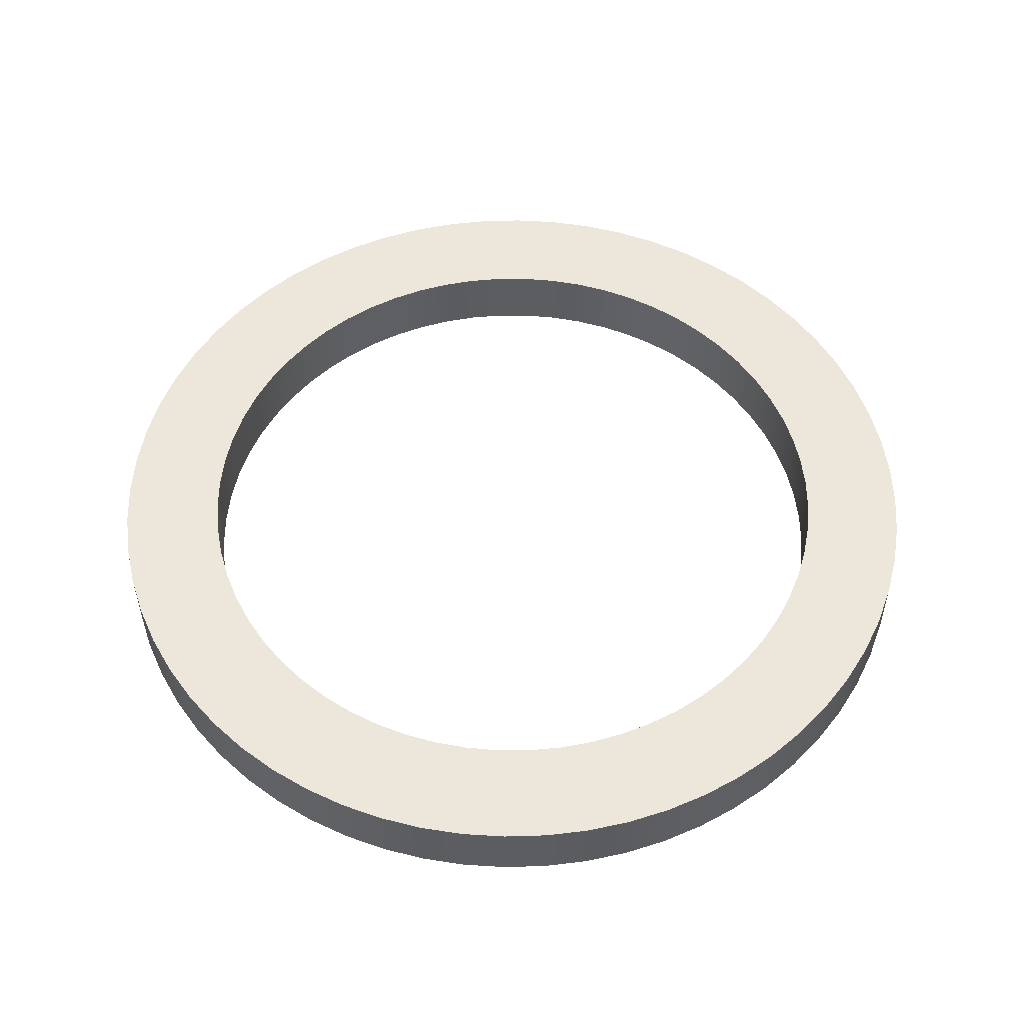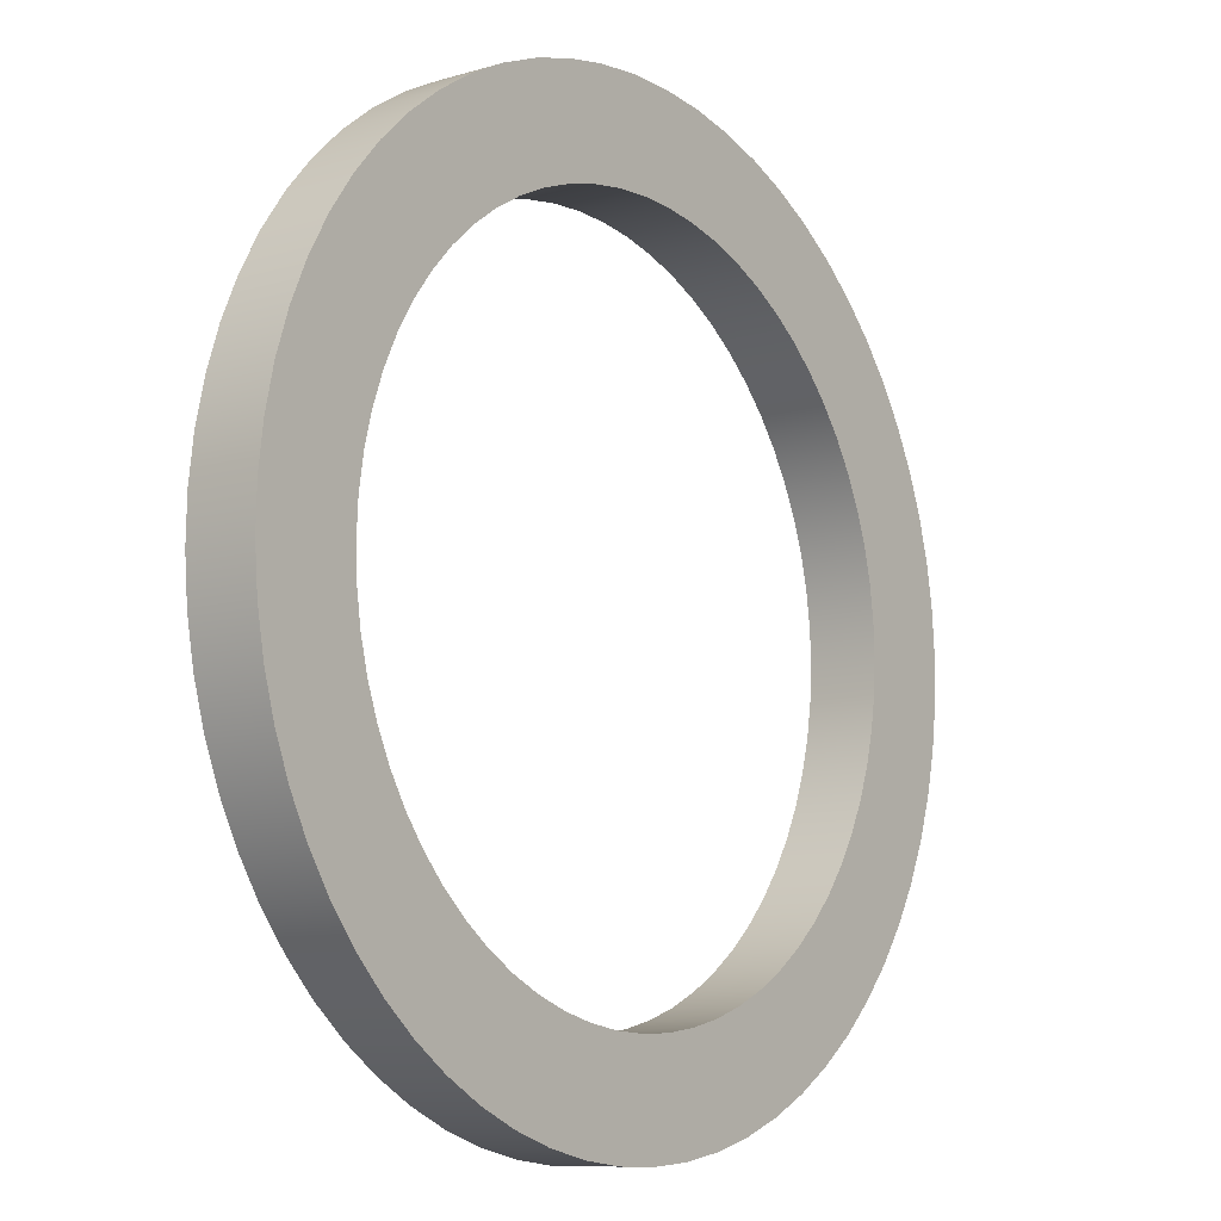
<metadata>
{"format":"obj","ext":"obj","renderer":"f3d","projection":"perspective","resolution":1024,"background":"white","views":[{"elev":53.2,"azim":103.7,"up":"+Z"},{"elev":-9.5,"azim":-52.3,"up":"+Y"}]}
</metadata>
<code>
o instance_0.001_ID13
v -0.5761 0.2425 -0.125
v -0.5495 0.2977 0
v -0.5761 0.2425 0
v -0.5495 0.2977 -0.125
v -0.597 0.1848 -0.125
v -0.597 0.1848 0
v -0.5177 0.3502 0
v -0.5177 0.3502 -0.125
v -0.6123 0.1254 -0.125
v -0.6123 0.1254 0
v -0.4809 0.3992 0
v -0.4809 0.3992 -0.125
v -0.6216 0.06479 -0.125
v -0.6216 0.06479 0
v -0.4394 0.4444 0
v -0.4394 0.4444 -0.125
v -0.625 0.00355 -0.125
v -0.625 0.00355 0
v -0.3937 0.4854 -0.125
v -0.3937 0.4854 0
v -0.6223 -0.05773 -0.125
v -0.6223 -0.05773 0
v -0.3443 0.5216 -0.125
v -0.3443 0.5216 0
v -0.6137 -0.1184 -0.125
v -0.6137 -0.1184 0
v -0.2915 0.5529 -0.125
v -0.2915 0.5529 0
v -0.5991 -0.178 -0.125
v -0.5991 -0.178 0
v -0.2359 0.5788 -0.125
v -0.2359 0.5788 0
v -0.5788 -0.2359 -0.125
v -0.5788 -0.2359 0
v -0.178 0.5991 -0.125
v -0.178 0.5991 0
v -0.5529 -0.2915 -0.125
v -0.5529 -0.2915 0
v -0.1184 0.6137 -0.125
v -0.1184 0.6137 0
v -0.5216 -0.3443 -0.125
v -0.5216 -0.3443 0
v -0.05773 0.6223 -0.125
v -0.05773 0.6223 0
v -0.4854 -0.3937 -0.125
v -0.4854 -0.3937 0
v 0.00355 0.625 -0.125
v 0.00355 0.625 0
v -0.4444 -0.4394 -0.125
v -0.4444 -0.4394 0
v 0.06479 0.6216 -0.125
v 0.06479 0.6216 0
v -0.3992 -0.4809 0
v -0.3992 -0.4809 -0.125
v 0.1254 0.6123 -0.125
v 0.1254 0.6123 0
v -0.3502 -0.5177 0
v -0.3502 -0.5177 -0.125
v 0.1848 0.597 -0.125
v 0.1848 0.597 0
v -0.2977 -0.5495 0
v -0.2977 -0.5495 -0.125
v 0.2425 0.5761 -0.125
v 0.2425 0.5761 0
v -0.2425 -0.5761 0
v -0.2425 -0.5761 -0.125
v 0.2977 0.5495 -0.125
v 0.2977 0.5495 0
v -0.1848 -0.597 0
v -0.1848 -0.597 -0.125
v 0.3502 0.5177 -0.125
v 0.3502 0.5177 0
v -0.1254 -0.6123 0
v -0.1254 -0.6123 -0.125
v 0.3992 0.4809 -0.125
v 0.3992 0.4809 0
v -0.06479 -0.6216 0
v -0.06479 -0.6216 -0.125
v 0.4444 0.4394 -0.125
v 0.4444 0.4394 0
v -0.00355 -0.625 0
v -0.00355 -0.625 -0.125
v 0.4854 0.3937 -0.125
v 0.4854 0.3937 0
v 0.05773 -0.6223 0
v 0.05773 -0.6223 -0.125
v 0.5216 0.3443 -0.125
v 0.5216 0.3443 0
v 0.1184 -0.6137 0
v 0.1184 -0.6137 -0.125
v 0.5529 0.2915 -0.125
v 0.5529 0.2915 0
v 0.178 -0.5991 0
v 0.178 -0.5991 -0.125
v 0.5788 0.2359 0
v 0.5788 0.2359 -0.125
v 0.2359 -0.5788 0
v 0.2359 -0.5788 -0.125
v 0.5991 0.178 -0.125
v 0.5991 0.178 0
v 0.2915 -0.5529 0
v 0.2915 -0.5529 -0.125
v 0.6137 0.1184 -0.125
v 0.6137 0.1184 0
v 0.3443 -0.5216 0
v 0.3443 -0.5216 -0.125
v 0.6223 0.05773 -0.125
v 0.6223 0.05773 0
v 0.3937 -0.4854 0
v 0.3937 -0.4854 -0.125
v 0.625 -0.00355 -0.125
v 0.625 -0.00355 0
v 0.4394 -0.4444 0
v 0.4394 -0.4444 -0.125
v 0.6216 -0.06479 -0.125
v 0.6216 -0.06479 0
v 0.4809 -0.3992 -0.125
v 0.4809 -0.3992 0
v 0.6123 -0.1254 -0.125
v 0.6123 -0.1254 0
v 0.5177 -0.3502 0
v 0.5177 -0.3502 -0.125
v 0.597 -0.1848 -0.125
v 0.597 -0.1848 0
v 0.5495 -0.2977 0
v 0.5495 -0.2977 -0.125
v 0.5761 -0.2425 0
v 0.5761 -0.2425 -0.125
f 1 2 3
f 2 1 4
f 5 3 6
f 3 5 1
f 4 7 2
f 7 4 8
f 9 6 10
f 6 9 5
f 8 11 7
f 11 8 12
f 13 10 14
f 10 13 9
f 12 15 11
f 15 12 16
f 17 14 18
f 14 17 13
f 19 15 16
f 15 19 20
f 21 18 22
f 18 21 17
f 23 20 19
f 20 23 24
f 25 22 26
f 22 25 21
f 27 24 23
f 24 27 28
f 29 26 30
f 26 29 25
f 31 28 27
f 28 31 32
f 33 30 34
f 30 33 29
f 35 32 31
f 32 35 36
f 37 34 38
f 34 37 33
f 39 36 35
f 36 39 40
f 41 38 42
f 38 41 37
f 43 40 39
f 40 43 44
f 45 42 46
f 42 45 41
f 47 44 43
f 44 47 48
f 49 46 50
f 46 49 45
f 51 48 47
f 48 51 52
f 53 49 50
f 49 53 54
f 55 52 51
f 52 55 56
f 57 54 53
f 54 57 58
f 59 56 55
f 56 59 60
f 61 58 57
f 58 61 62
f 63 60 59
f 60 63 64
f 65 62 61
f 62 65 66
f 67 64 63
f 64 67 68
f 69 66 65
f 66 69 70
f 71 68 67
f 68 71 72
f 73 70 69
f 70 73 74
f 75 72 71
f 72 75 76
f 77 74 73
f 74 77 78
f 79 76 75
f 76 79 80
f 81 78 77
f 78 81 82
f 80 83 84
f 83 80 79
f 85 82 81
f 82 85 86
f 84 87 88
f 87 84 83
f 89 86 85
f 86 89 90
f 88 91 92
f 91 88 87
f 93 90 89
f 90 93 94
f 91 95 92
f 95 91 96
f 97 94 93
f 94 97 98
f 95 99 100
f 99 95 96
f 101 98 97
f 98 101 102
f 100 103 104
f 103 100 99
f 105 102 101
f 102 105 106
f 104 107 108
f 107 104 103
f 109 106 105
f 106 109 110
f 108 111 112
f 111 108 107
f 113 110 109
f 110 113 114
f 112 115 116
f 115 112 111
f 117 113 118
f 113 117 114
f 116 119 120
f 119 116 115
f 121 117 118
f 117 121 122
f 120 123 124
f 123 120 119
f 125 122 121
f 122 125 126
f 123 127 124
f 127 123 128
f 127 126 125
f 126 127 128
o instance_0_ID5
v 0.09992 -0.8077 0
v -0.05924 -0.8117 0
v 0.02044 -0.8136 0
v -0.1383 -0.802 0
v 0.1784 -0.794 0
v -0.2161 -0.7846 0
v 0.2552 -0.7727 0
v -0.2918 -0.7596 0
v 0.3296 -0.744 0
v -0.3647 -0.7274 0
v 0.4007 -0.7081 0
v -0.434 -0.6882 0
v 0.468 -0.6654 0
v -0.4992 -0.6423 0
v 0.5308 -0.6164 0
v -0.00355 -0.625 0
v 0.05773 -0.6223 0
v 0.1184 -0.6137 0
v 0.5885 -0.5614 0
v 0.178 -0.5991 0
v 0.2359 -0.5788 0
v 0.2915 -0.5529 0
v 0.6405 -0.501 0
v 0.3443 -0.5216 0
v 0.3937 -0.4854 0
v 0.6864 -0.4358 0
v 0.4394 -0.4444 0
v 0.4809 -0.3992 0
v 0.7256 -0.3664 0
v 0.5177 -0.3502 0
v 0.7579 -0.2936 0
v 0.5495 -0.2977 0
v 0.5761 -0.2425 0
v 0.7828 -0.2179 0
v 0.597 -0.1848 0
v 0.8002 -0.1401 0
v 0.6123 -0.1254 0
v 0.8099 -0.061 0
v 0.6216 -0.06479 0
v 0.625 -0.00355 0
v 0.8118 0.01867 0
v 0.6223 0.05773 0
v 0.8059 0.09815 0
v 0.6137 0.1184 0
v 0.7923 0.1767 0
v 0.5991 0.178 0
v 0.7709 0.2535 0
v 0.5788 0.2359 0
v 0.5529 0.2915 0
v 0.7422 0.3278 0
v 0.5216 0.3443 0
v 0.7063 0.399 0
v 0.4854 0.3937 0
v 0.4444 0.4394 0
v 0.6637 0.4663 0
v 0.3992 0.4809 0
v 0.6146 0.5291 0
v 0.3502 0.5177 0
v 0.2977 0.5495 0
v 0.5596 0.5867 0
v 0.2425 0.5761 0
v 0.1848 0.597 0
v 0.4992 0.6388 0
v 0.1254 0.6123 0
v 0.06479 0.6216 0
v 0.00355 0.625 0
v -0.06479 -0.6216 0
v -0.5596 -0.5903 0
v -0.1254 -0.6123 0
v -0.1848 -0.597 0
v -0.2425 -0.5761 0
v -0.6146 -0.5326 0
v -0.2977 -0.5495 0
v -0.3502 -0.5177 0
v -0.6637 -0.4698 0
v -0.3992 -0.4809 0
v -0.4444 -0.4394 0
v -0.7064 -0.4025 0
v -0.4854 -0.3937 0
v -0.7422 -0.3313 0
v -0.5216 -0.3443 0
v -0.5529 -0.2915 0
v -0.771 -0.257 0
v -0.5788 -0.2359 0
v -0.7923 -0.1802 0
v -0.5991 -0.178 0
v -0.8059 -0.1017 0
v -0.6137 -0.1184 0
v -0.6223 -0.05773 0
v -0.8119 -0.02222 0
v -0.625 0.00355 0
v -0.8099 0.05746 0
v -0.6216 0.06479 0
v -0.8002 0.1366 0
v -0.6123 0.1254 0
v -0.597 0.1848 0
v -0.7828 0.2143 0
v -0.5761 0.2425 0
v -0.7579 0.29 0
v -0.5495 0.2977 0
v -0.7256 0.3629 0
v -0.5177 0.3502 0
v -0.4809 0.3992 0
v -0.6864 0.4323 0
v -0.4394 0.4444 0
v -0.6405 0.4975 0
v -0.3937 0.4854 0
v -0.3443 0.5216 0
v -0.5885 0.5578 0
v -0.2915 0.5529 0
v -0.2359 0.5788 0
v -0.5308 0.6128 0
v -0.178 0.5991 0
v -0.1184 0.6137 0
v -0.468 0.6619 0
v -0.05773 0.6223 0
v 0.434 0.6846 0
v -0.4007 0.7046 0
v 0.3647 0.7238 0
v -0.3296 0.7405 0
v 0.2918 0.7561 0
v -0.2552 0.7692 0
v 0.2161 0.7811 0
v -0.1784 0.7905 0
v 0.1383 0.7985 0
v -0.09993 0.8042 0
v 0.05922 0.8082 0
v -0.02045 0.8101 0
v -0.5885 0.5578 0
v -0.6405 0.4975 -0.125
v -0.6405 0.4975 0
v -0.5885 0.5578 -0.125
v -0.6864 0.4323 -0.125
v -0.6864 0.4323 0
v -0.7256 0.3629 -0.125
v -0.7256 0.3629 0
v -0.7579 0.29 -0.125
v -0.7579 0.29 0
v -0.7828 0.2143 -0.125
v -0.7828 0.2143 0
v -0.8002 0.1366 -0.125
v -0.8002 0.1366 0
v -0.8099 0.05746 -0.125
v -0.8099 0.05746 0
v -0.8119 -0.02222 -0.125
v -0.8119 -0.02222 0
v -0.8059 -0.1017 -0.125
v -0.8059 -0.1017 0
v -0.7923 -0.1802 -0.125
v -0.7923 -0.1802 0
v -0.771 -0.257 -0.125
v -0.771 -0.257 0
v -0.7422 -0.3313 -0.125
v -0.7422 -0.3313 0
v -0.7064 -0.4025 -0.125
v -0.7064 -0.4025 0
v -0.6637 -0.4698 -0.125
v -0.6637 -0.4698 0
v -0.6146 -0.5326 -0.125
v -0.6146 -0.5326 0
v -0.5596 -0.5903 -0.125
v -0.5596 -0.5903 0
v -0.4992 -0.6423 -0.125
v -0.4992 -0.6423 0
v -0.434 -0.6882 -0.125
v -0.434 -0.6882 0
v -0.3647 -0.7274 -0.125
v -0.3647 -0.7274 0
v -0.2918 -0.7596 -0.125
v -0.2918 -0.7596 0
v -0.2161 -0.7846 -0.125
v -0.2161 -0.7846 0
v -0.1383 -0.802 -0.125
v -0.1383 -0.802 0
v -0.05924 -0.8117 -0.125
v -0.05924 -0.8117 0
v 0.02044 -0.8136 -0.125
v 0.02044 -0.8136 0
v 0.09992 -0.8077 -0.125
v 0.09992 -0.8077 0
v 0.1784 -0.794 -0.125
v 0.1784 -0.794 0
v 0.2552 -0.7727 -0.125
v 0.2552 -0.7727 0
v 0.3296 -0.744 -0.125
v 0.3296 -0.744 0
v 0.4007 -0.7081 -0.125
v 0.4007 -0.7081 0
v 0.468 -0.6654 -0.125
v 0.468 -0.6654 0
v 0.5308 -0.6164 -0.125
v 0.5308 -0.6164 0
v 0.5885 -0.5614 -0.125
v 0.5885 -0.5614 0
v 0.6405 -0.501 0
v 0.6405 -0.501 -0.125
v 0.6864 -0.4358 0
v 0.6864 -0.4358 -0.125
v 0.7256 -0.3664 0
v 0.7256 -0.3664 -0.125
v 0.7579 -0.2936 0
v 0.7579 -0.2936 -0.125
v 0.7828 -0.2179 0
v 0.7828 -0.2179 -0.125
v 0.8002 -0.1401 0
v 0.8002 -0.1401 -0.125
v 0.8099 -0.061 0
v 0.8099 -0.061 -0.125
v 0.8118 0.01867 0
v 0.8118 0.01867 -0.125
v 0.8059 0.09815 0
v 0.8059 0.09815 -0.125
v 0.7923 0.1767 0
v 0.7923 0.1767 -0.125
v 0.7709 0.2535 0
v 0.7709 0.2535 -0.125
v 0.7422 0.3278 0
v 0.7422 0.3278 -0.125
v 0.7063 0.399 0
v 0.7063 0.399 -0.125
v 0.6637 0.4663 0
v 0.6637 0.4663 -0.125
v 0.6146 0.5291 0
v 0.6146 0.5291 -0.125
v 0.5596 0.5867 0
v 0.5596 0.5867 -0.125
v 0.4992 0.6388 -0.125
v 0.4992 0.6388 0
v 0.434 0.6846 -0.125
v 0.434 0.6846 0
v 0.3647 0.7238 -0.125
v 0.3647 0.7238 0
v 0.2918 0.7561 -0.125
v 0.2918 0.7561 0
v 0.2161 0.7811 -0.125
v 0.2161 0.7811 0
v 0.1383 0.7985 -0.125
v 0.1383 0.7985 0
v 0.05922 0.8082 -0.125
v 0.05922 0.8082 0
v -0.02045 0.8101 -0.125
v -0.02045 0.8101 0
v -0.09993 0.8042 -0.125
v -0.09993 0.8042 0
v -0.1784 0.7905 -0.125
v -0.1784 0.7905 0
v -0.2552 0.7692 -0.125
v -0.2552 0.7692 0
v -0.3296 0.7405 -0.125
v -0.3296 0.7405 0
v -0.4007 0.7046 -0.125
v -0.4007 0.7046 0
v -0.468 0.6619 -0.125
v -0.468 0.6619 0
v -0.5308 0.6128 -0.125
v -0.5308 0.6128 0
v -0.4992 -0.6423 -0.125
v -0.06479 -0.6216 -0.125
v -0.00355 -0.625 -0.125
v -0.5596 -0.5903 -0.125
v -0.1254 -0.6123 -0.125
v -0.1848 -0.597 -0.125
v -0.2425 -0.5761 -0.125
v -0.6146 -0.5326 -0.125
v -0.2977 -0.5495 -0.125
v -0.3502 -0.5177 -0.125
v -0.6637 -0.4698 -0.125
v -0.3992 -0.4809 -0.125
v -0.4444 -0.4394 -0.125
v -0.7064 -0.4025 -0.125
v -0.4854 -0.3937 -0.125
v -0.7422 -0.3313 -0.125
v -0.5216 -0.3443 -0.125
v -0.5529 -0.2915 -0.125
v -0.771 -0.257 -0.125
v -0.5788 -0.2359 -0.125
v -0.7923 -0.1802 -0.125
v -0.5991 -0.178 -0.125
v -0.8059 -0.1017 -0.125
v -0.6137 -0.1184 -0.125
v -0.6223 -0.05773 -0.125
v -0.8119 -0.02222 -0.125
v -0.625 0.00355 -0.125
v -0.8099 0.05746 -0.125
v -0.6216 0.06479 -0.125
v -0.8002 0.1366 -0.125
v -0.6123 0.1254 -0.125
v -0.597 0.1848 -0.125
v -0.7828 0.2143 -0.125
v -0.5761 0.2425 -0.125
v -0.7579 0.29 -0.125
v -0.5495 0.2977 -0.125
v -0.7256 0.3629 -0.125
v -0.5177 0.3502 -0.125
v -0.4809 0.3992 -0.125
v -0.6864 0.4323 -0.125
v -0.4394 0.4444 -0.125
v -0.6405 0.4975 -0.125
v -0.3937 0.4854 -0.125
v -0.3443 0.5216 -0.125
v -0.5885 0.5578 -0.125
v -0.2915 0.5529 -0.125
v -0.2359 0.5788 -0.125
v -0.5308 0.6128 -0.125
v -0.178 0.5991 -0.125
v -0.1184 0.6137 -0.125
v -0.468 0.6619 -0.125
v -0.05773 0.6223 -0.125
v 0.00355 0.625 -0.125
v 0.4992 0.6388 -0.125
v 0.434 0.6846 -0.125
v -0.4007 0.7046 -0.125
v 0.3647 0.7238 -0.125
v -0.3296 0.7405 -0.125
v 0.2918 0.7561 -0.125
v -0.2552 0.7692 -0.125
v 0.2161 0.7811 -0.125
v -0.1784 0.7905 -0.125
v 0.1383 0.7985 -0.125
v -0.09993 0.8042 -0.125
v 0.05922 0.8082 -0.125
v -0.02045 0.8101 -0.125
v -0.05924 -0.8117 -0.125
v 0.09992 -0.8077 -0.125
v 0.02044 -0.8136 -0.125
v -0.1383 -0.802 -0.125
v 0.1784 -0.794 -0.125
v -0.2161 -0.7846 -0.125
v 0.2552 -0.7727 -0.125
v -0.2918 -0.7596 -0.125
v 0.3296 -0.744 -0.125
v -0.3647 -0.7274 -0.125
v 0.4007 -0.7081 -0.125
v -0.434 -0.6882 -0.125
v 0.468 -0.6654 -0.125
v 0.5308 -0.6164 -0.125
v 0.05773 -0.6223 -0.125
v 0.1184 -0.6137 -0.125
v 0.5885 -0.5614 -0.125
v 0.178 -0.5991 -0.125
v 0.2359 -0.5788 -0.125
v 0.2915 -0.5529 -0.125
v 0.6405 -0.501 -0.125
v 0.3443 -0.5216 -0.125
v 0.3937 -0.4854 -0.125
v 0.6864 -0.4358 -0.125
v 0.4394 -0.4444 -0.125
v 0.4809 -0.3992 -0.125
v 0.7256 -0.3664 -0.125
v 0.5177 -0.3502 -0.125
v 0.7579 -0.2936 -0.125
v 0.5495 -0.2977 -0.125
v 0.5761 -0.2425 -0.125
v 0.7828 -0.2179 -0.125
v 0.597 -0.1848 -0.125
v 0.8002 -0.1401 -0.125
v 0.6123 -0.1254 -0.125
v 0.8099 -0.061 -0.125
v 0.6216 -0.06479 -0.125
v 0.625 -0.00355 -0.125
v 0.8118 0.01867 -0.125
v 0.6223 0.05773 -0.125
v 0.8059 0.09815 -0.125
v 0.6137 0.1184 -0.125
v 0.7923 0.1767 -0.125
v 0.5991 0.178 -0.125
v 0.7709 0.2535 -0.125
v 0.5788 0.2359 -0.125
v 0.5529 0.2915 -0.125
v 0.7422 0.3278 -0.125
v 0.5216 0.3443 -0.125
v 0.7063 0.399 -0.125
v 0.4854 0.3937 -0.125
v 0.4444 0.4394 -0.125
v 0.6637 0.4663 -0.125
v 0.3992 0.4809 -0.125
v 0.6146 0.5291 -0.125
v 0.3502 0.5177 -0.125
v 0.2977 0.5495 -0.125
v 0.5596 0.5867 -0.125
v 0.2425 0.5761 -0.125
v 0.1848 0.597 -0.125
v 0.1254 0.6123 -0.125
v 0.06479 0.6216 -0.125
f 129 130 131
f 130 129 132
f 132 129 133
f 132 133 134
f 134 133 135
f 134 135 136
f 136 135 137
f 136 137 138
f 138 137 139
f 138 139 140
f 140 139 141
f 140 141 142
f 142 141 143
f 142 143 144
f 144 143 145
f 145 143 146
f 146 143 147
f 146 147 148
f 148 147 149
f 149 147 150
f 150 147 151
f 150 151 152
f 152 151 153
f 153 151 154
f 153 154 155
f 155 154 156
f 156 154 157
f 156 157 158
f 158 157 159
f 158 159 160
f 160 159 161
f 161 159 162
f 161 162 163
f 163 162 164
f 163 164 165
f 165 164 166
f 165 166 167
f 167 166 168
f 168 166 169
f 168 169 170
f 170 169 171
f 170 171 172
f 172 171 173
f 172 173 174
f 174 173 175
f 174 175 176
f 176 175 177
f 177 175 178
f 177 178 179
f 179 178 180
f 179 180 181
f 181 180 182
f 182 180 183
f 182 183 184
f 184 183 185
f 184 185 186
f 186 185 187
f 187 185 188
f 187 188 189
f 189 188 190
f 190 188 191
f 190 191 192
f 192 191 193
f 193 191 194
f 142 195 196
f 195 142 144
f 196 195 197
f 196 197 198
f 196 198 199
f 196 199 200
f 200 199 201
f 200 201 202
f 200 202 203
f 203 202 204
f 203 204 205
f 203 205 206
f 206 205 207
f 206 207 208
f 208 207 209
f 208 209 210
f 208 210 211
f 211 210 212
f 211 212 213
f 213 212 214
f 213 214 215
f 215 214 216
f 215 216 217
f 215 217 218
f 218 217 219
f 218 219 220
f 220 219 221
f 220 221 222
f 222 221 223
f 222 223 224
f 222 224 225
f 225 224 226
f 225 226 227
f 227 226 228
f 227 228 229
f 229 228 230
f 229 230 231
f 229 231 232
f 232 231 233
f 232 233 234
f 234 233 235
f 234 235 236
f 234 236 237
f 237 236 238
f 237 238 239
f 237 239 240
f 240 239 241
f 240 241 242
f 240 242 243
f 243 242 244
f 243 244 194
f 243 194 191
f 243 191 245
f 243 245 246
f 246 245 247
f 246 247 248
f 248 247 249
f 248 249 250
f 250 249 251
f 250 251 252
f 252 251 253
f 252 253 254
f 254 253 255
f 254 255 256
f 385 386 387
f 386 385 388
f 386 388 389
f 389 388 390
f 390 388 391
f 391 388 392
f 391 392 393
f 393 392 394
f 394 392 395
f 394 395 396
f 396 395 397
f 397 395 398
f 397 398 399
f 399 398 400
f 399 400 401
f 401 400 402
f 402 400 403
f 402 403 404
f 404 403 405
f 404 405 406
f 406 405 407
f 406 407 408
f 408 407 409
f 409 407 410
f 409 410 411
f 411 410 412
f 411 412 413
f 413 412 414
f 413 414 415
f 415 414 416
f 416 414 417
f 416 417 418
f 418 417 419
f 418 419 420
f 420 419 421
f 420 421 422
f 422 421 423
f 423 421 424
f 423 424 425
f 425 424 426
f 425 426 427
f 427 426 428
f 428 426 429
f 428 429 430
f 430 429 431
f 431 429 432
f 431 432 433
f 433 432 434
f 434 432 435
f 434 435 436
f 436 435 437
f 437 435 438
f 438 435 439
f 439 435 440
f 439 440 441
f 441 440 442
f 441 442 443
f 443 442 444
f 443 444 445
f 445 444 446
f 445 446 447
f 447 446 448
f 447 448 449
f 449 448 450
f 451 452 453
f 452 451 454
f 452 454 455
f 455 454 456
f 455 456 457
f 457 456 458
f 457 458 459
f 459 458 460
f 459 460 461
f 461 460 462
f 461 462 463
f 463 462 385
f 463 385 464
f 464 385 387
f 464 387 465
f 464 465 466
f 464 466 467
f 467 466 468
f 467 468 469
f 467 469 470
f 467 470 471
f 471 470 472
f 471 472 473
f 471 473 474
f 474 473 475
f 474 475 476
f 474 476 477
f 477 476 478
f 477 478 479
f 479 478 480
f 479 480 481
f 479 481 482
f 482 481 483
f 482 483 484
f 484 483 485
f 484 485 486
f 486 485 487
f 486 487 488
f 486 488 489
f 489 488 490
f 489 490 491
f 491 490 492
f 491 492 493
f 493 492 494
f 493 494 495
f 495 494 496
f 495 496 497
f 495 497 498
f 498 497 499
f 498 499 500
f 500 499 501
f 500 501 502
f 500 502 503
f 503 502 504
f 503 504 505
f 505 504 506
f 505 506 507
f 505 507 508
f 508 507 509
f 508 509 510
f 508 510 438
f 438 510 511
f 438 511 512
f 438 512 437
f 257 258 259
f 258 257 260
f 259 261 262
f 261 259 258
f 262 263 264
f 263 262 261
f 264 265 266
f 265 264 263
f 266 267 268
f 267 266 265
f 268 269 270
f 269 268 267
f 270 271 272
f 271 270 269
f 272 273 274
f 273 272 271
f 274 275 276
f 275 274 273
f 276 277 278
f 277 276 275
f 278 279 280
f 279 278 277
f 280 281 282
f 281 280 279
f 282 283 284
f 283 282 281
f 284 285 286
f 285 284 283
f 286 287 288
f 287 286 285
f 288 289 290
f 289 288 287
f 291 290 289
f 290 291 292
f 293 292 291
f 292 293 294
f 295 294 293
f 294 295 296
f 297 296 295
f 296 297 298
f 299 298 297
f 298 299 300
f 301 300 299
f 300 301 302
f 303 302 301
f 302 303 304
f 305 304 303
f 304 305 306
f 307 306 305
f 306 307 308
f 309 308 307
f 308 309 310
f 311 310 309
f 310 311 312
f 313 312 311
f 312 313 314
f 315 314 313
f 314 315 316
f 317 316 315
f 316 317 318
f 319 318 317
f 318 319 320
f 321 320 319
f 320 321 322
f 321 323 322
f 323 321 324
f 324 325 323
f 325 324 326
f 326 327 325
f 327 326 328
f 328 329 327
f 329 328 330
f 330 331 329
f 331 330 332
f 332 333 331
f 333 332 334
f 334 335 333
f 335 334 336
f 336 337 335
f 337 336 338
f 338 339 337
f 339 338 340
f 340 341 339
f 341 340 342
f 342 343 341
f 343 342 344
f 344 345 343
f 345 344 346
f 346 347 345
f 347 346 348
f 348 349 347
f 349 348 350
f 350 351 349
f 351 350 352
f 352 353 351
f 353 352 354
f 353 355 356
f 355 353 354
f 356 357 358
f 357 356 355
f 358 359 360
f 359 358 357
f 360 361 362
f 361 360 359
f 362 363 364
f 363 362 361
f 364 365 366
f 365 364 363
f 366 367 368
f 367 366 365
f 368 369 370
f 369 368 367
f 370 371 372
f 371 370 369
f 372 373 374
f 373 372 371
f 374 375 376
f 375 374 373
f 376 377 378
f 377 376 375
f 378 379 380
f 379 378 377
f 380 381 382
f 381 380 379
f 382 383 384
f 383 382 381
f 384 260 257
f 260 384 383

</code>
